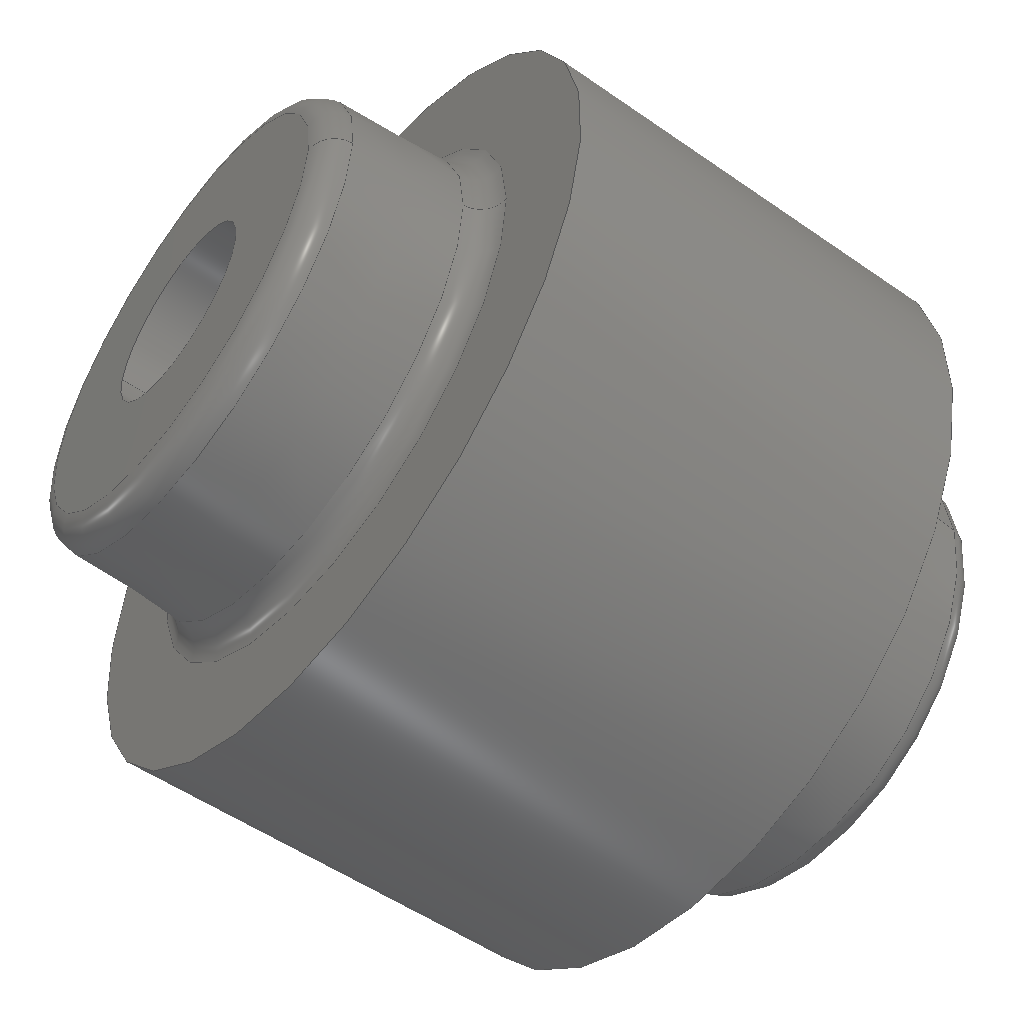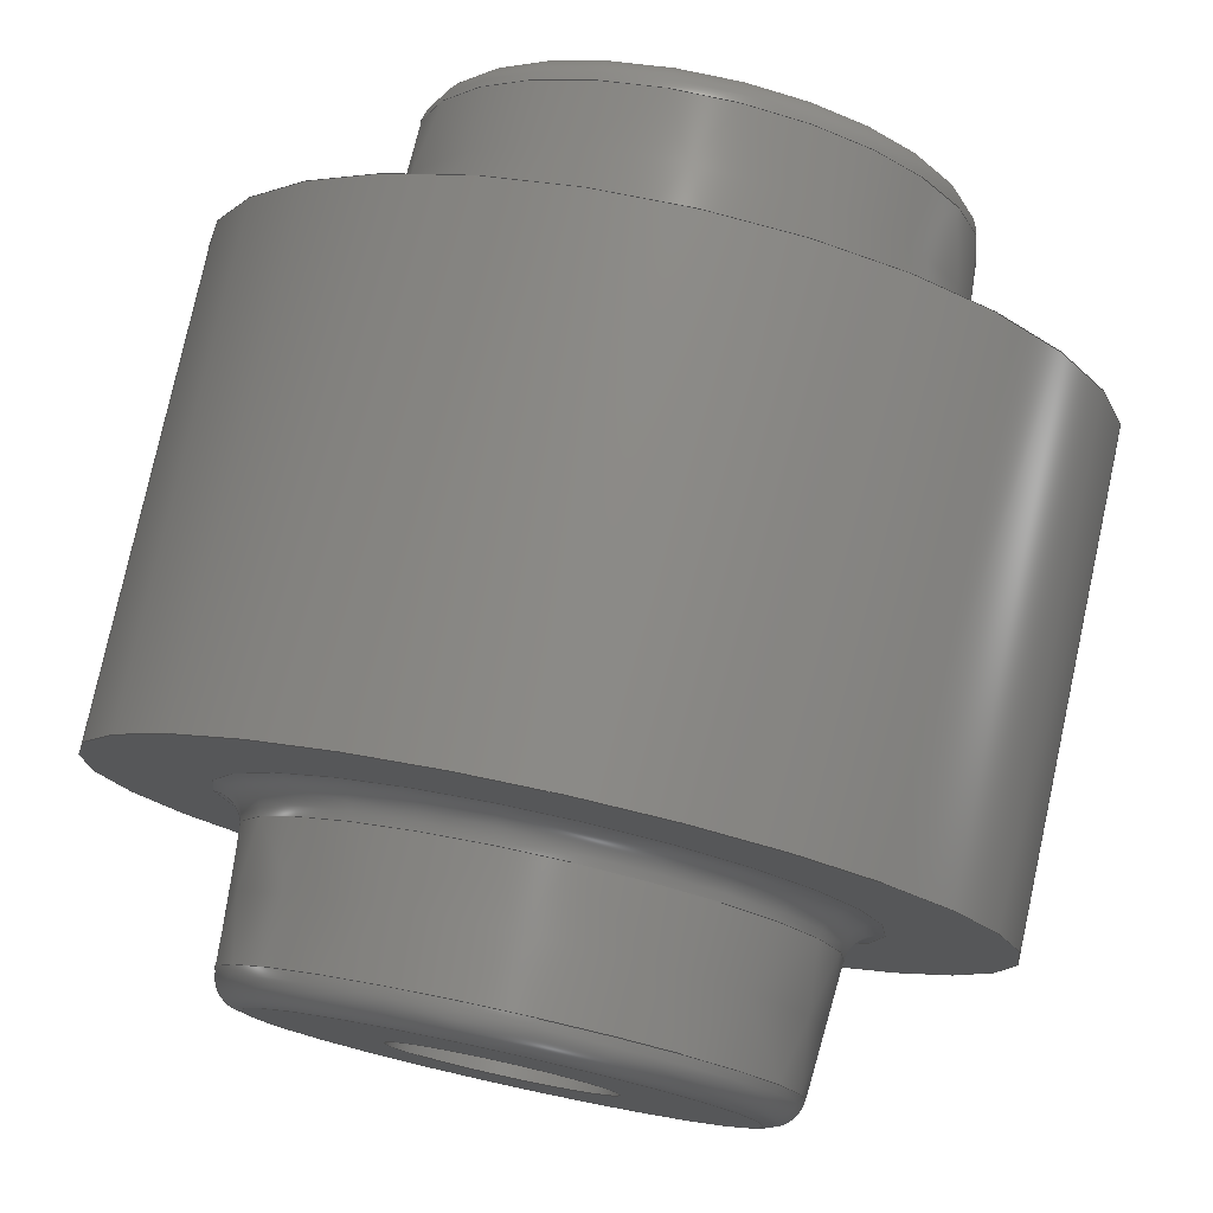
<metadata>
{"format":"step","ext":"step","renderer":"f3d","projection":"perspective","resolution":1024,"background":"white","views":[{"elev":-52.2,"azim":142.9,"up":"+Y"},{"elev":77.8,"azim":-77.7,"up":"+Y"}]}
</metadata>
<code>
ISO-10303-21;
DATA;
#1 = MECHANICAL_DESIGN_GEOMETRIC_PRESENTATION_REPRESENTATION( ' ', ( #7, #8, #9, #10, #11, #12, #13, #14, #15, #16, #17, #18 ), #6 );
#2 = PRODUCT_DEFINITION_CONTEXT( '', #19, 'design' );
#3 = APPLICATION_PROTOCOL_DEFINITION( 'international standard', 'automotive_design', 2001, #19 );
#4 = PRODUCT_CATEGORY_RELATIONSHIP( 'NONE', 'NONE', #20, #21 );
#5 = SHAPE_DEFINITION_REPRESENTATION( #22, #23 );
#6 =  ( GEOMETRIC_REPRESENTATION_CONTEXT( 3 )GLOBAL_UNCERTAINTY_ASSIGNED_CONTEXT( ( #24 ) )GLOBAL_UNIT_ASSIGNED_CONTEXT( ( #25, #26, #27 ) )REPRESENTATION_CONTEXT( 'NONE', 'WORKSPACE' ) );
#7 = STYLED_ITEM( '', ( #28 ), #29 );
#8 = STYLED_ITEM( '', ( #30 ), #31 );
#9 = STYLED_ITEM( '', ( #32 ), #33 );
#10 = STYLED_ITEM( '', ( #34 ), #35 );
#11 = STYLED_ITEM( '', ( #36 ), #37 );
#12 = STYLED_ITEM( '', ( #38 ), #39 );
#13 = STYLED_ITEM( '', ( #40 ), #41 );
#14 = STYLED_ITEM( '', ( #42 ), #43 );
#15 = STYLED_ITEM( '', ( #44 ), #45 );
#16 = STYLED_ITEM( '', ( #46 ), #47 );
#17 = STYLED_ITEM( '', ( #48 ), #49 );
#18 = STYLED_ITEM( '', ( #50 ), #51 );
#19 = APPLICATION_CONTEXT( 'core data for automotive mechanical design processes' );
#20 = PRODUCT_CATEGORY( 'part', 'NONE' );
#21 = PRODUCT_RELATED_PRODUCT_CATEGORY( 'detail', ' ', ( #52 ) );
#22 = PRODUCT_DEFINITION_SHAPE( 'NONE', 'NONE', #53 );
#23 = ADVANCED_BREP_SHAPE_REPRESENTATION( 'Part 1', ( #54, #55 ), #6 );
#24 = UNCERTAINTY_MEASURE_WITH_UNIT( LENGTH_MEASURE( 1e-17 ), #25, '', '' );
#25 =  ( CONVERSION_BASED_UNIT( 'METRE', #56 )LENGTH_UNIT(  )NAMED_UNIT( #57 ) );
#26 =  ( NAMED_UNIT( #58 )PLANE_ANGLE_UNIT(  )SI_UNIT( $, .RADIAN. ) );
#27 =  ( NAMED_UNIT( #58 )SI_UNIT( $, .STERADIAN. )SOLID_ANGLE_UNIT(  ) );
#28 = PRESENTATION_STYLE_ASSIGNMENT( ( #59 ) );
#29 = ADVANCED_FACE( '', ( #60, #61 ), #62, .T. );
#30 = PRESENTATION_STYLE_ASSIGNMENT( ( #63 ) );
#31 = ADVANCED_FACE( '', ( #64, #65 ), #66, .T. );
#32 = PRESENTATION_STYLE_ASSIGNMENT( ( #67 ) );
#33 = ADVANCED_FACE( '', ( #68, #69 ), #70, .F. );
#34 = PRESENTATION_STYLE_ASSIGNMENT( ( #71 ) );
#35 = ADVANCED_FACE( '', ( #72, #73 ), #74, .T. );
#36 = PRESENTATION_STYLE_ASSIGNMENT( ( #75 ) );
#37 = ADVANCED_FACE( '', ( #76, #77 ), #78, .F. );
#38 = PRESENTATION_STYLE_ASSIGNMENT( ( #79 ) );
#39 = ADVANCED_FACE( '', ( #80, #81 ), #82, .T. );
#40 = PRESENTATION_STYLE_ASSIGNMENT( ( #83 ) );
#41 = ADVANCED_FACE( '', ( #84, #85 ), #86, .T. );
#42 = PRESENTATION_STYLE_ASSIGNMENT( ( #87 ) );
#43 = ADVANCED_FACE( '', ( #88, #89 ), #90, .T. );
#44 = PRESENTATION_STYLE_ASSIGNMENT( ( #91 ) );
#45 = ADVANCED_FACE( '', ( #92, #93 ), #94, .F. );
#46 = PRESENTATION_STYLE_ASSIGNMENT( ( #95 ) );
#47 = ADVANCED_FACE( '', ( #96, #97 ), #98, .F. );
#48 = PRESENTATION_STYLE_ASSIGNMENT( ( #99 ) );
#49 = ADVANCED_FACE( '', ( #100, #101 ), #102, .F. );
#50 = PRESENTATION_STYLE_ASSIGNMENT( ( #103 ) );
#51 = ADVANCED_FACE( '', ( #104, #105 ), #106, .T. );
#52 = PRODUCT( 'Part 1', 'Part 1', 'PART-Part 1-DESC', ( #107 ) );
#53 = PRODUCT_DEFINITION( 'NONE', 'NONE', #108, #2 );
#54 = MANIFOLD_SOLID_BREP( 'Part 1', #109 );
#55 = AXIS2_PLACEMENT_3D( '', #110, #111, #112 );
#56 = LENGTH_MEASURE_WITH_UNIT( LENGTH_MEASURE( 1 ), #113 );
#57 = DIMENSIONAL_EXPONENTS( 1, 0, 0, 0, 0, 0, 0 );
#58 = DIMENSIONAL_EXPONENTS( 0, 0, 0, 0, 0, 0, 0 );
#59 = SURFACE_STYLE_USAGE( .BOTH., #114 );
#60 = FACE_OUTER_BOUND( '', #115, .T. );
#61 = FACE_OUTER_BOUND( '', #116, .T. );
#62 = TOROIDAL_SURFACE( '', #117, 0.004403, 0.0006 );
#63 = SURFACE_STYLE_USAGE( .BOTH., #118 );
#64 = FACE_OUTER_BOUND( '', #119, .T. );
#65 = FACE_OUTER_BOUND( '', #120, .T. );
#66 = CYLINDRICAL_SURFACE( '', #121, 0.008 );
#67 = SURFACE_STYLE_USAGE( .BOTH., #122 );
#68 = FACE_OUTER_BOUND( '', #123, .T. );
#69 = FACE_OUTER_BOUND( '', #124, .T. );
#70 = TOROIDAL_SURFACE( '', #125, 0.005761, 0.0006 );
#71 = SURFACE_STYLE_USAGE( .BOTH., #126 );
#72 = FACE_OUTER_BOUND( '', #127, .T. );
#73 = FACE_OUTER_BOUND( '', #128, .T. );
#74 = TOROIDAL_SURFACE( '', #129, 0.004403, 0.0006 );
#75 = SURFACE_STYLE_USAGE( .BOTH., #130 );
#76 = FACE_OUTER_BOUND( '', #131, .T. );
#77 = FACE_OUTER_BOUND( '', #132, .T. );
#78 = TOROIDAL_SURFACE( '', #133, 0.005761, 0.0006 );
#79 = SURFACE_STYLE_USAGE( .BOTH., #134 );
#80 = FACE_BOUND( '', #135, .T. );
#81 = FACE_OUTER_BOUND( '', #136, .T. );
#82 = PLANE( '', #137 );
#83 = SURFACE_STYLE_USAGE( .BOTH., #138 );
#84 = FACE_BOUND( '', #139, .T. );
#85 = FACE_OUTER_BOUND( '', #140, .T. );
#86 = CONICAL_SURFACE( '', #141, 0.0052, 0.06752 );
#87 = SURFACE_STYLE_USAGE( .BOTH., #142 );
#88 = FACE_BOUND( '', #143, .T. );
#89 = FACE_OUTER_BOUND( '', #144, .T. );
#90 = CONICAL_SURFACE( '', #145, 0.0052, 0.06752 );
#91 = SURFACE_STYLE_USAGE( .BOTH., #146 );
#92 = FACE_OUTER_BOUND( '', #147, .T. );
#93 = FACE_OUTER_BOUND( '', #148, .T. );
#94 = CYLINDRICAL_SURFACE( '', #149, 0.002 );
#95 = SURFACE_STYLE_USAGE( .BOTH., #150 );
#96 = FACE_BOUND( '', #151, .T. );
#97 = FACE_OUTER_BOUND( '', #152, .T. );
#98 = PLANE( '', #153 );
#99 = SURFACE_STYLE_USAGE( .BOTH., #154 );
#100 = FACE_OUTER_BOUND( '', #155, .T. );
#101 = FACE_BOUND( '', #156, .T. );
#102 = PLANE( '', #157 );
#103 = SURFACE_STYLE_USAGE( .BOTH., #158 );
#104 = FACE_OUTER_BOUND( '', #159, .T. );
#105 = FACE_BOUND( '', #160, .T. );
#106 = PLANE( '', #161 );
#107 = PRODUCT_CONTEXT( '', #19, 'mechanical' );
#108 = PRODUCT_DEFINITION_FORMATION_WITH_SPECIFIED_SOURCE( ' ', 'NONE', #52, .NOT_KNOWN. );
#109 = CLOSED_SHELL( '', ( #39, #43, #37, #29, #35, #31, #47, #41, #49, #45, #51, #33 ) );
#110 = CARTESIAN_POINT( '', ( 0, 0, 0 ) );
#111 = DIRECTION( '', ( 0, 0, 1 ) );
#112 = DIRECTION( '', ( 1, 0, 0 ) );
#113 =  ( LENGTH_UNIT(  )NAMED_UNIT( #57 )SI_UNIT( $, .METRE. ) );
#114 = SURFACE_SIDE_STYLE( '', ( #162 ) );
#115 = EDGE_LOOP( '', ( #163 ) );
#116 = EDGE_LOOP( '', ( #164 ) );
#117 = AXIS2_PLACEMENT_3D( '', #165, #166, #167 );
#118 = SURFACE_SIDE_STYLE( '', ( #168 ) );
#119 = EDGE_LOOP( '', ( #169 ) );
#120 = EDGE_LOOP( '', ( #170 ) );
#121 = AXIS2_PLACEMENT_3D( '', #171, #172, #173 );
#122 = SURFACE_SIDE_STYLE( '', ( #174 ) );
#123 = EDGE_LOOP( '', ( #175 ) );
#124 = EDGE_LOOP( '', ( #176 ) );
#125 = AXIS2_PLACEMENT_3D( '', #177, #178, #179 );
#126 = SURFACE_SIDE_STYLE( '', ( #180 ) );
#127 = EDGE_LOOP( '', ( #181 ) );
#128 = EDGE_LOOP( '', ( #182 ) );
#129 = AXIS2_PLACEMENT_3D( '', #183, #184, #185 );
#130 = SURFACE_SIDE_STYLE( '', ( #186 ) );
#131 = EDGE_LOOP( '', ( #187 ) );
#132 = EDGE_LOOP( '', ( #188 ) );
#133 = AXIS2_PLACEMENT_3D( '', #189, #190, #191 );
#134 = SURFACE_SIDE_STYLE( '', ( #192 ) );
#135 = EDGE_LOOP( '', ( #193 ) );
#136 = EDGE_LOOP( '', ( #194 ) );
#137 = AXIS2_PLACEMENT_3D( '', #195, #196, #197 );
#138 = SURFACE_SIDE_STYLE( '', ( #198 ) );
#139 = EDGE_LOOP( '', ( #199 ) );
#140 = EDGE_LOOP( '', ( #200 ) );
#141 = AXIS2_PLACEMENT_3D( '', #201, #202, #203 );
#142 = SURFACE_SIDE_STYLE( '', ( #204 ) );
#143 = EDGE_LOOP( '', ( #205 ) );
#144 = EDGE_LOOP( '', ( #206 ) );
#145 = AXIS2_PLACEMENT_3D( '', #207, #208, #209 );
#146 = SURFACE_SIDE_STYLE( '', ( #210 ) );
#147 = EDGE_LOOP( '', ( #211 ) );
#148 = EDGE_LOOP( '', ( #212 ) );
#149 = AXIS2_PLACEMENT_3D( '', #213, #214, #215 );
#150 = SURFACE_SIDE_STYLE( '', ( #216 ) );
#151 = EDGE_LOOP( '', ( #217 ) );
#152 = EDGE_LOOP( '', ( #218 ) );
#153 = AXIS2_PLACEMENT_3D( '', #219, #220, #221 );
#154 = SURFACE_SIDE_STYLE( '', ( #222 ) );
#155 = EDGE_LOOP( '', ( #223 ) );
#156 = EDGE_LOOP( '', ( #224 ) );
#157 = AXIS2_PLACEMENT_3D( '', #225, #226, #227 );
#158 = SURFACE_SIDE_STYLE( '', ( #228 ) );
#159 = EDGE_LOOP( '', ( #229 ) );
#160 = EDGE_LOOP( '', ( #230 ) );
#161 = AXIS2_PLACEMENT_3D( '', #231, #232, #233 );
#162 = SURFACE_STYLE_FILL_AREA( #234 );
#163 = ORIENTED_EDGE( '', *, *, #235, .F. );
#164 = ORIENTED_EDGE( '', *, *, #236, .F. );
#165 = CARTESIAN_POINT( '', ( -0.0074, 0, 0 ) );
#166 = DIRECTION( '', ( 1, 0, 0 ) );
#167 = DIRECTION( '', ( 0, 0, -1 ) );
#168 = SURFACE_STYLE_FILL_AREA( #237 );
#169 = ORIENTED_EDGE( '', *, *, #238, .T. );
#170 = ORIENTED_EDGE( '', *, *, #239, .F. );
#171 = CARTESIAN_POINT( '', ( 0, 0, 0 ) );
#172 = DIRECTION( '', ( 1, -0, -0 ) );
#173 = DIRECTION( '', ( 0, 0, 1 ) );
#174 = SURFACE_STYLE_FILL_AREA( #240 );
#175 = ORIENTED_EDGE( '', *, *, #241, .F. );
#176 = ORIENTED_EDGE( '', *, *, #242, .F. );
#177 = CARTESIAN_POINT( '', ( -0.0051, 0, 0 ) );
#178 = DIRECTION( '', ( 1, 0, 0 ) );
#179 = DIRECTION( '', ( 0, 0, -1 ) );
#180 = SURFACE_STYLE_FILL_AREA( #243 );
#181 = ORIENTED_EDGE( '', *, *, #244, .F. );
#182 = ORIENTED_EDGE( '', *, *, #245, .F. );
#183 = CARTESIAN_POINT( '', ( 0.0074, 0, 0 ) );
#184 = DIRECTION( '', ( 1, 0, 0 ) );
#185 = DIRECTION( '', ( 0, 0, -1 ) );
#186 = SURFACE_STYLE_FILL_AREA( #246 );
#187 = ORIENTED_EDGE( '', *, *, #247, .F. );
#188 = ORIENTED_EDGE( '', *, *, #248, .F. );
#189 = CARTESIAN_POINT( '', ( 0.0051, 0, 0 ) );
#190 = DIRECTION( '', ( 1, 0, 0 ) );
#191 = DIRECTION( '', ( 0, 0, -1 ) );
#192 = SURFACE_STYLE_FILL_AREA( #249 );
#193 = ORIENTED_EDGE( '', *, *, #248, .T. );
#194 = ORIENTED_EDGE( '', *, *, #238, .F. );
#195 = CARTESIAN_POINT( '', ( 0.0045, 0.008, 0 ) );
#196 = DIRECTION( '', ( 1, 0, 0 ) );
#197 = DIRECTION( '', ( 0, 0, -1 ) );
#198 = SURFACE_STYLE_FILL_AREA( #250 );
#199 = ORIENTED_EDGE( '', *, *, #235, .T. );
#200 = ORIENTED_EDGE( '', *, *, #242, .T. );
#201 = CARTESIAN_POINT( '', ( -0.0045, 0, 0 ) );
#202 = DIRECTION( '', ( 1, -0, 0 ) );
#203 = DIRECTION( '', ( 0, 0, -1 ) );
#204 = SURFACE_STYLE_FILL_AREA( #251 );
#205 = ORIENTED_EDGE( '', *, *, #245, .T. );
#206 = ORIENTED_EDGE( '', *, *, #247, .T. );
#207 = CARTESIAN_POINT( '', ( 0.0045, 0, 0 ) );
#208 = DIRECTION( '', ( -1, 0, -0 ) );
#209 = DIRECTION( '', ( 0, 0, 1 ) );
#210 = SURFACE_STYLE_FILL_AREA( #252 );
#211 = ORIENTED_EDGE( '', *, *, #253, .T. );
#212 = ORIENTED_EDGE( '', *, *, #254, .F. );
#213 = CARTESIAN_POINT( '', ( 0, 0, 0 ) );
#214 = DIRECTION( '', ( 1, -0, -0 ) );
#215 = DIRECTION( '', ( 0, 0, 1 ) );
#216 = SURFACE_STYLE_FILL_AREA( #255 );
#217 = ORIENTED_EDGE( '', *, *, #241, .T. );
#218 = ORIENTED_EDGE( '', *, *, #239, .T. );
#219 = CARTESIAN_POINT( '', ( -0.0045, 0.008, 0 ) );
#220 = DIRECTION( '', ( 1, 0, 0 ) );
#221 = DIRECTION( '', ( 0, 0, -1 ) );
#222 = SURFACE_STYLE_FILL_AREA( #256 );
#223 = ORIENTED_EDGE( '', *, *, #236, .T. );
#224 = ORIENTED_EDGE( '', *, *, #253, .F. );
#225 = CARTESIAN_POINT( '', ( -0.008, 0.004963, 0 ) );
#226 = DIRECTION( '', ( 1, 0, 0 ) );
#227 = DIRECTION( '', ( 0, 0, -1 ) );
#228 = SURFACE_STYLE_FILL_AREA( #257 );
#229 = ORIENTED_EDGE( '', *, *, #244, .T. );
#230 = ORIENTED_EDGE( '', *, *, #254, .T. );
#231 = CARTESIAN_POINT( '', ( 0.008, 0.004963, 0 ) );
#232 = DIRECTION( '', ( 1, 0, 0 ) );
#233 = DIRECTION( '', ( 0, 0, -1 ) );
#234 = FILL_AREA_STYLE( '', ( #258 ) );
#235 = EDGE_CURVE( '', #259, #259, #260, .F. );
#236 = EDGE_CURVE( '', #261, #261, #262, .F. );
#237 = FILL_AREA_STYLE( '', ( #263 ) );
#238 = EDGE_CURVE( '', #264, #264, #265, .T. );
#239 = EDGE_CURVE( '', #266, #266, #267, .T. );
#240 = FILL_AREA_STYLE( '', ( #268 ) );
#241 = EDGE_CURVE( '', #269, #269, #270, .T. );
#242 = EDGE_CURVE( '', #271, #271, #272, .F. );
#243 = FILL_AREA_STYLE( '', ( #273 ) );
#244 = EDGE_CURVE( '', #274, #274, #275, .T. );
#245 = EDGE_CURVE( '', #276, #276, #277, .F. );
#246 = FILL_AREA_STYLE( '', ( #278 ) );
#247 = EDGE_CURVE( '', #279, #279, #280, .F. );
#248 = EDGE_CURVE( '', #281, #281, #282, .F. );
#249 = FILL_AREA_STYLE( '', ( #283 ) );
#250 = FILL_AREA_STYLE( '', ( #284 ) );
#251 = FILL_AREA_STYLE( '', ( #285 ) );
#252 = FILL_AREA_STYLE( '', ( #286 ) );
#253 = EDGE_CURVE( '', #287, #287, #288, .T. );
#254 = EDGE_CURVE( '', #289, #289, #290, .T. );
#255 = FILL_AREA_STYLE( '', ( #291 ) );
#256 = FILL_AREA_STYLE( '', ( #292 ) );
#257 = FILL_AREA_STYLE( '', ( #293 ) );
#258 = FILL_AREA_STYLE_COLOUR( '', #294 );
#259 = VERTEX_POINT( '', #295 );
#260 = CIRCLE( '', #296, 0.005001 );
#261 = VERTEX_POINT( '', #297 );
#262 = CIRCLE( '', #298, 0.004403 );
#263 = FILL_AREA_STYLE_COLOUR( '', #299 );
#264 = VERTEX_POINT( '', #300 );
#265 = CIRCLE( '', #301, 0.008 );
#266 = VERTEX_POINT( '', #302 );
#267 = CIRCLE( '', #303, 0.008 );
#268 = FILL_AREA_STYLE_COLOUR( '', #304 );
#269 = VERTEX_POINT( '', #305 );
#270 = CIRCLE( '', #306, 0.005761 );
#271 = VERTEX_POINT( '', #307 );
#272 = CIRCLE( '', #308, 0.005162 );
#273 = FILL_AREA_STYLE_COLOUR( '', #309 );
#274 = VERTEX_POINT( '', #310 );
#275 = CIRCLE( '', #311, 0.004403 );
#276 = VERTEX_POINT( '', #312 );
#277 = CIRCLE( '', #313, 0.005001 );
#278 = FILL_AREA_STYLE_COLOUR( '', #314 );
#279 = VERTEX_POINT( '', #315 );
#280 = CIRCLE( '', #316, 0.005162 );
#281 = VERTEX_POINT( '', #317 );
#282 = CIRCLE( '', #318, 0.005761 );
#283 = FILL_AREA_STYLE_COLOUR( '', #319 );
#284 = FILL_AREA_STYLE_COLOUR( '', #320 );
#285 = FILL_AREA_STYLE_COLOUR( '', #321 );
#286 = FILL_AREA_STYLE_COLOUR( '', #322 );
#287 = VERTEX_POINT( '', #323 );
#288 = CIRCLE( '', #324, 0.002 );
#289 = VERTEX_POINT( '', #325 );
#290 = CIRCLE( '', #326, 0.002 );
#291 = FILL_AREA_STYLE_COLOUR( '', #327 );
#292 = FILL_AREA_STYLE_COLOUR( '', #328 );
#293 = FILL_AREA_STYLE_COLOUR( '', #329 );
#294 = COLOUR_RGB( '', 0.3137, 0.9333, 0.05882 );
#295 = CARTESIAN_POINT( '', ( -0.00744, 0, 0.005001 ) );
#296 = AXIS2_PLACEMENT_3D( '', #330, #331, #332 );
#297 = CARTESIAN_POINT( '', ( -0.008, 0, -0.004403 ) );
#298 = AXIS2_PLACEMENT_3D( '', #333, #334, #335 );
#299 = COLOUR_RGB( '', 0.3137, 0.9333, 0.05882 );
#300 = CARTESIAN_POINT( '', ( 0.0045, 0, 0.008 ) );
#301 = AXIS2_PLACEMENT_3D( '', #336, #337, #338 );
#302 = CARTESIAN_POINT( '', ( -0.0045, 0, 0.008 ) );
#303 = AXIS2_PLACEMENT_3D( '', #339, #340, #341 );
#304 = COLOUR_RGB( '', 0.3137, 0.9333, 0.05882 );
#305 = CARTESIAN_POINT( '', ( -0.0045, 0, -0.005761 ) );
#306 = AXIS2_PLACEMENT_3D( '', #342, #343, #344 );
#307 = CARTESIAN_POINT( '', ( -0.00506, 0, -0.005162 ) );
#308 = AXIS2_PLACEMENT_3D( '', #345, #346, #347 );
#309 = COLOUR_RGB( '', 0.3137, 0.9333, 0.05882 );
#310 = CARTESIAN_POINT( '', ( 0.008, 0, -0.004403 ) );
#311 = AXIS2_PLACEMENT_3D( '', #348, #349, #350 );
#312 = CARTESIAN_POINT( '', ( 0.00744, 0, -0.005001 ) );
#313 = AXIS2_PLACEMENT_3D( '', #351, #352, #353 );
#314 = COLOUR_RGB( '', 0.3137, 0.9333, 0.05882 );
#315 = CARTESIAN_POINT( '', ( 0.00506, 0, 0.005162 ) );
#316 = AXIS2_PLACEMENT_3D( '', #354, #355, #356 );
#317 = CARTESIAN_POINT( '', ( 0.0045, 0, -0.005761 ) );
#318 = AXIS2_PLACEMENT_3D( '', #357, #358, #359 );
#319 = COLOUR_RGB( '', 0.3137, 0.9333, 0.05882 );
#320 = COLOUR_RGB( '', 0.3137, 0.9333, 0.05882 );
#321 = COLOUR_RGB( '', 0.3137, 0.9333, 0.05882 );
#322 = COLOUR_RGB( '', 0.3137, 0.9333, 0.05882 );
#323 = CARTESIAN_POINT( '', ( -0.008, 0, 0.002 ) );
#324 = AXIS2_PLACEMENT_3D( '', #360, #361, #362 );
#325 = CARTESIAN_POINT( '', ( 0.008, 0, 0.002 ) );
#326 = AXIS2_PLACEMENT_3D( '', #363, #364, #365 );
#327 = COLOUR_RGB( '', 0.3137, 0.9333, 0.05882 );
#328 = COLOUR_RGB( '', 0.3137, 0.9333, 0.05882 );
#329 = COLOUR_RGB( '', 0.3137, 0.9333, 0.05882 );
#330 = CARTESIAN_POINT( '', ( -0.00744, 0, 0 ) );
#331 = DIRECTION( '', ( -1, 0, 0 ) );
#332 = DIRECTION( '', ( 0, 0, 1 ) );
#333 = CARTESIAN_POINT( '', ( -0.008, 0, 0 ) );
#334 = DIRECTION( '', ( 1, 0, 0 ) );
#335 = DIRECTION( '', ( 0, 0, -1 ) );
#336 = CARTESIAN_POINT( '', ( 0.0045, 0, 0 ) );
#337 = DIRECTION( '', ( -1, 0, 0 ) );
#338 = DIRECTION( '', ( 0, 0, 1 ) );
#339 = CARTESIAN_POINT( '', ( -0.0045, 0, 0 ) );
#340 = DIRECTION( '', ( -1, 0, 0 ) );
#341 = DIRECTION( '', ( 0, 0, 1 ) );
#342 = CARTESIAN_POINT( '', ( -0.0045, 0, 0 ) );
#343 = DIRECTION( '', ( 1, 0, 0 ) );
#344 = DIRECTION( '', ( 0, 0, -1 ) );
#345 = CARTESIAN_POINT( '', ( -0.00506, 0, 0 ) );
#346 = DIRECTION( '', ( 1, 0, 0 ) );
#347 = DIRECTION( '', ( 0, 0, -1 ) );
#348 = CARTESIAN_POINT( '', ( 0.008, 0, 0 ) );
#349 = DIRECTION( '', ( 1, 0, 0 ) );
#350 = DIRECTION( '', ( 0, 0, -1 ) );
#351 = CARTESIAN_POINT( '', ( 0.00744, 0, 0 ) );
#352 = DIRECTION( '', ( 1, 0, 0 ) );
#353 = DIRECTION( '', ( 0, 0, -1 ) );
#354 = CARTESIAN_POINT( '', ( 0.00506, 0, 0 ) );
#355 = DIRECTION( '', ( -1, 0, 0 ) );
#356 = DIRECTION( '', ( 0, 0, 1 ) );
#357 = CARTESIAN_POINT( '', ( 0.0045, 0, 0 ) );
#358 = DIRECTION( '', ( 1, 0, 0 ) );
#359 = DIRECTION( '', ( 0, 0, -1 ) );
#360 = CARTESIAN_POINT( '', ( -0.008, 0, 0 ) );
#361 = DIRECTION( '', ( -1, 0, 0 ) );
#362 = DIRECTION( '', ( 0, 0, 1 ) );
#363 = CARTESIAN_POINT( '', ( 0.008, 0, 0 ) );
#364 = DIRECTION( '', ( -1, 0, 0 ) );
#365 = DIRECTION( '', ( 0, 0, 1 ) );
ENDSEC;
END-ISO-10303-21;

</code>
